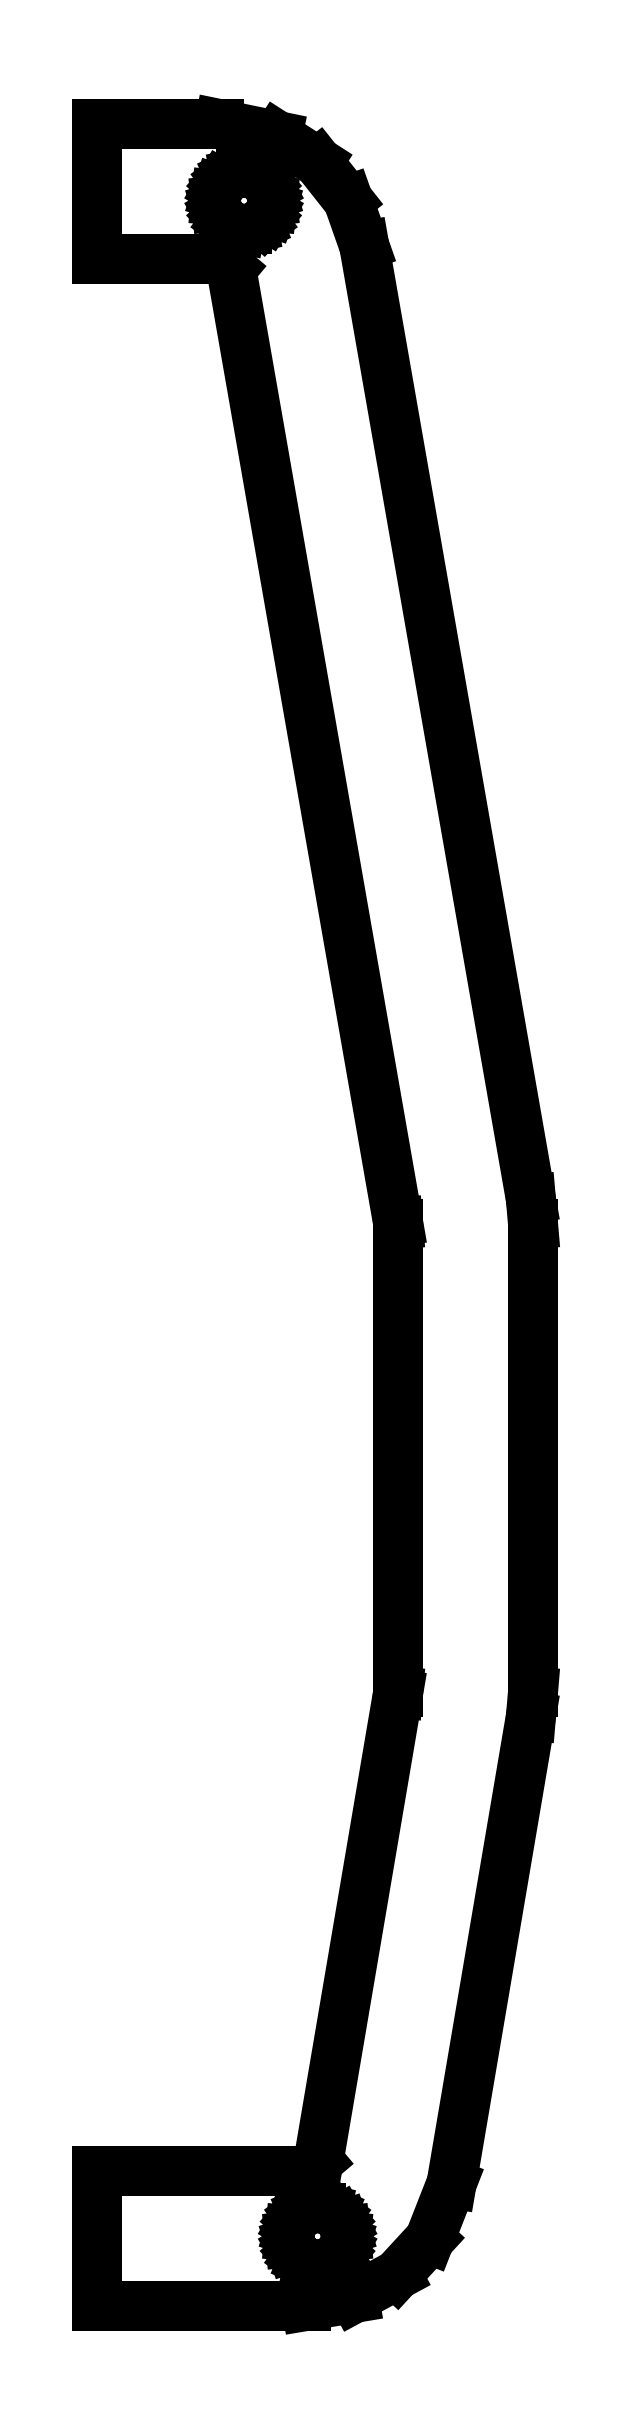
<metadata>
{"format":"dxf","ext":"dxf","renderer":"ezdxf+matplotlib","layout":"modelspace","background":"white","min_lineweight":24,"dpi":150}
</metadata>
<code>
0
SECTION
2
ENTITIES
0
LINE
8
0
10
288.5
20
-98.84
11
290.5
21
-98.51
0
LINE
8
0
10
290.5
20
-98.51
11
292.2
21
-97.57
0
LINE
8
0
10
292.2
20
-97.57
11
293.6
21
-96.12
0
LINE
8
0
10
293.6
20
-96.12
11
294.5
21
-93.84
0
LINE
8
0
10
294.5
20
-93.84
11
297.7
21
-74.79
0
LINE
8
0
10
297.7
20
-74.79
11
297.8
21
-73.79
0
LINE
8
0
10
297.8
20
-73.79
11
297.8
21
-54.74
0
LINE
8
0
10
297.8
20
-54.74
11
297.7
21
-53.7
0
LINE
8
0
10
297.7
20
-53.7
11
290.9
21
-14.84
0
LINE
8
0
10
290.9
20
-14.84
11
290.2
21
-12.98
0
LINE
8
0
10
290.2
20
-12.98
11
289
21
-11.43
0
LINE
8
0
10
289
20
-11.43
11
287.4
21
-10.36
0
LINE
8
0
10
287.4
20
-10.36
11
285
21
-9.875
0
LINE
8
0
10
285
20
-9.875
11
280
21
-9.875
0
LINE
8
0
10
280
20
-9.875
11
280
21
-15.38
0
LINE
8
0
10
280
20
-15.38
11
285
21
-15.38
0
LINE
8
0
10
285
20
-15.38
11
285.5
21
-15.79
0
LINE
8
0
10
285.5
20
-15.79
11
292.3
21
-54.65
0
LINE
8
0
10
292.3
20
-54.65
11
292.3
21
-54.74
0
LINE
8
0
10
292.3
20
-54.74
11
292.3
21
-73.79
0
LINE
8
0
10
292.3
20
-73.79
11
292.3
21
-73.87
0
LINE
8
0
10
292.3
20
-73.87
11
289
21
-92.92
0
LINE
8
0
10
289
20
-92.92
11
288.5
21
-93.34
0
LINE
8
0
10
288.5
20
-93.34
11
280
21
-93.34
0
LINE
8
0
10
280
20
-93.34
11
280
21
-98.84
0
LINE
8
0
10
280
20
-98.84
11
288.5
21
-98.84
0
LINE
8
0
10
285.9
20
-14.14
11
285.6
21
-14.09
0
LINE
8
0
10
285.6
20
-14.09
11
285.4
21
-14
0
LINE
8
0
10
285.4
20
-14
11
285.2
21
-13.85
0
LINE
8
0
10
285.2
20
-13.85
11
285.1
21
-13.68
0
LINE
8
0
10
285.1
20
-13.68
11
284.9
21
-13.47
0
LINE
8
0
10
284.9
20
-13.47
11
284.9
21
-13.24
0
LINE
8
0
10
284.9
20
-13.24
11
284.9
21
-13
0
LINE
8
0
10
284.9
20
-13
11
284.9
21
-12.76
0
LINE
8
0
10
284.9
20
-12.76
11
284.9
21
-12.53
0
LINE
8
0
10
284.9
20
-12.53
11
285.1
21
-12.32
0
LINE
8
0
10
285.1
20
-12.32
11
285.2
21
-12.15
0
LINE
8
0
10
285.2
20
-12.15
11
285.4
21
-12
0
LINE
8
0
10
285.4
20
-12
11
285.6
21
-11.91
0
LINE
8
0
10
285.6
20
-11.91
11
285.9
21
-11.86
0
LINE
8
0
10
285.9
20
-11.86
11
286.1
21
-11.86
0
LINE
8
0
10
286.1
20
-11.86
11
286.4
21
-11.91
0
LINE
8
0
10
286.4
20
-11.91
11
286.6
21
-12
0
LINE
8
0
10
286.6
20
-12
11
286.8
21
-12.15
0
LINE
8
0
10
286.8
20
-12.15
11
286.9
21
-12.32
0
LINE
8
0
10
286.9
20
-12.32
11
287.1
21
-12.53
0
LINE
8
0
10
287.1
20
-12.53
11
287.1
21
-12.76
0
LINE
8
0
10
287.1
20
-12.76
11
287.1
21
-13
0
LINE
8
0
10
287.1
20
-13
11
287.1
21
-13.24
0
LINE
8
0
10
287.1
20
-13.24
11
287.1
21
-13.47
0
LINE
8
0
10
287.1
20
-13.47
11
286.9
21
-13.68
0
LINE
8
0
10
286.9
20
-13.68
11
286.8
21
-13.85
0
LINE
8
0
10
286.8
20
-13.85
11
286.6
21
-14
0
LINE
8
0
10
286.6
20
-14
11
286.4
21
-14.09
0
LINE
8
0
10
286.4
20
-14.09
11
286.1
21
-14.14
0
LINE
8
0
10
286.1
20
-14.14
11
285.9
21
-14.14
0
LINE
8
0
10
288.9
20
-97.14
11
288.6
21
-97.09
0
LINE
8
0
10
288.6
20
-97.09
11
288.4
21
-97
0
LINE
8
0
10
288.4
20
-97
11
288.2
21
-96.85
0
LINE
8
0
10
288.2
20
-96.85
11
288.1
21
-96.68
0
LINE
8
0
10
288.1
20
-96.68
11
287.9
21
-96.47
0
LINE
8
0
10
287.9
20
-96.47
11
287.9
21
-96.24
0
LINE
8
0
10
287.9
20
-96.24
11
287.9
21
-96
0
LINE
8
0
10
287.9
20
-96
11
287.9
21
-95.76
0
LINE
8
0
10
287.9
20
-95.76
11
287.9
21
-95.53
0
LINE
8
0
10
287.9
20
-95.53
11
288.1
21
-95.32
0
LINE
8
0
10
288.1
20
-95.32
11
288.2
21
-95.15
0
LINE
8
0
10
288.2
20
-95.15
11
288.4
21
-95
0
LINE
8
0
10
288.4
20
-95
11
288.6
21
-94.91
0
LINE
8
0
10
288.6
20
-94.91
11
288.9
21
-94.86
0
LINE
8
0
10
288.9
20
-94.86
11
289.1
21
-94.86
0
LINE
8
0
10
289.1
20
-94.86
11
289.4
21
-94.91
0
LINE
8
0
10
289.4
20
-94.91
11
289.6
21
-95
0
LINE
8
0
10
289.6
20
-95
11
289.8
21
-95.15
0
LINE
8
0
10
289.8
20
-95.15
11
289.9
21
-95.32
0
LINE
8
0
10
289.9
20
-95.32
11
290.1
21
-95.53
0
LINE
8
0
10
290.1
20
-95.53
11
290.1
21
-95.76
0
LINE
8
0
10
290.1
20
-95.76
11
290.1
21
-96
0
LINE
8
0
10
290.1
20
-96
11
290.1
21
-96.24
0
LINE
8
0
10
290.1
20
-96.24
11
290.1
21
-96.47
0
LINE
8
0
10
290.1
20
-96.47
11
289.9
21
-96.68
0
LINE
8
0
10
289.9
20
-96.68
11
289.8
21
-96.85
0
LINE
8
0
10
289.8
20
-96.85
11
289.6
21
-97
0
LINE
8
0
10
289.6
20
-97
11
289.4
21
-97.09
0
LINE
8
0
10
289.4
20
-97.09
11
289.1
21
-97.14
0
LINE
8
0
10
289.1
20
-97.14
11
288.9
21
-97.14
0
ENDSEC
0
EOF

</code>
